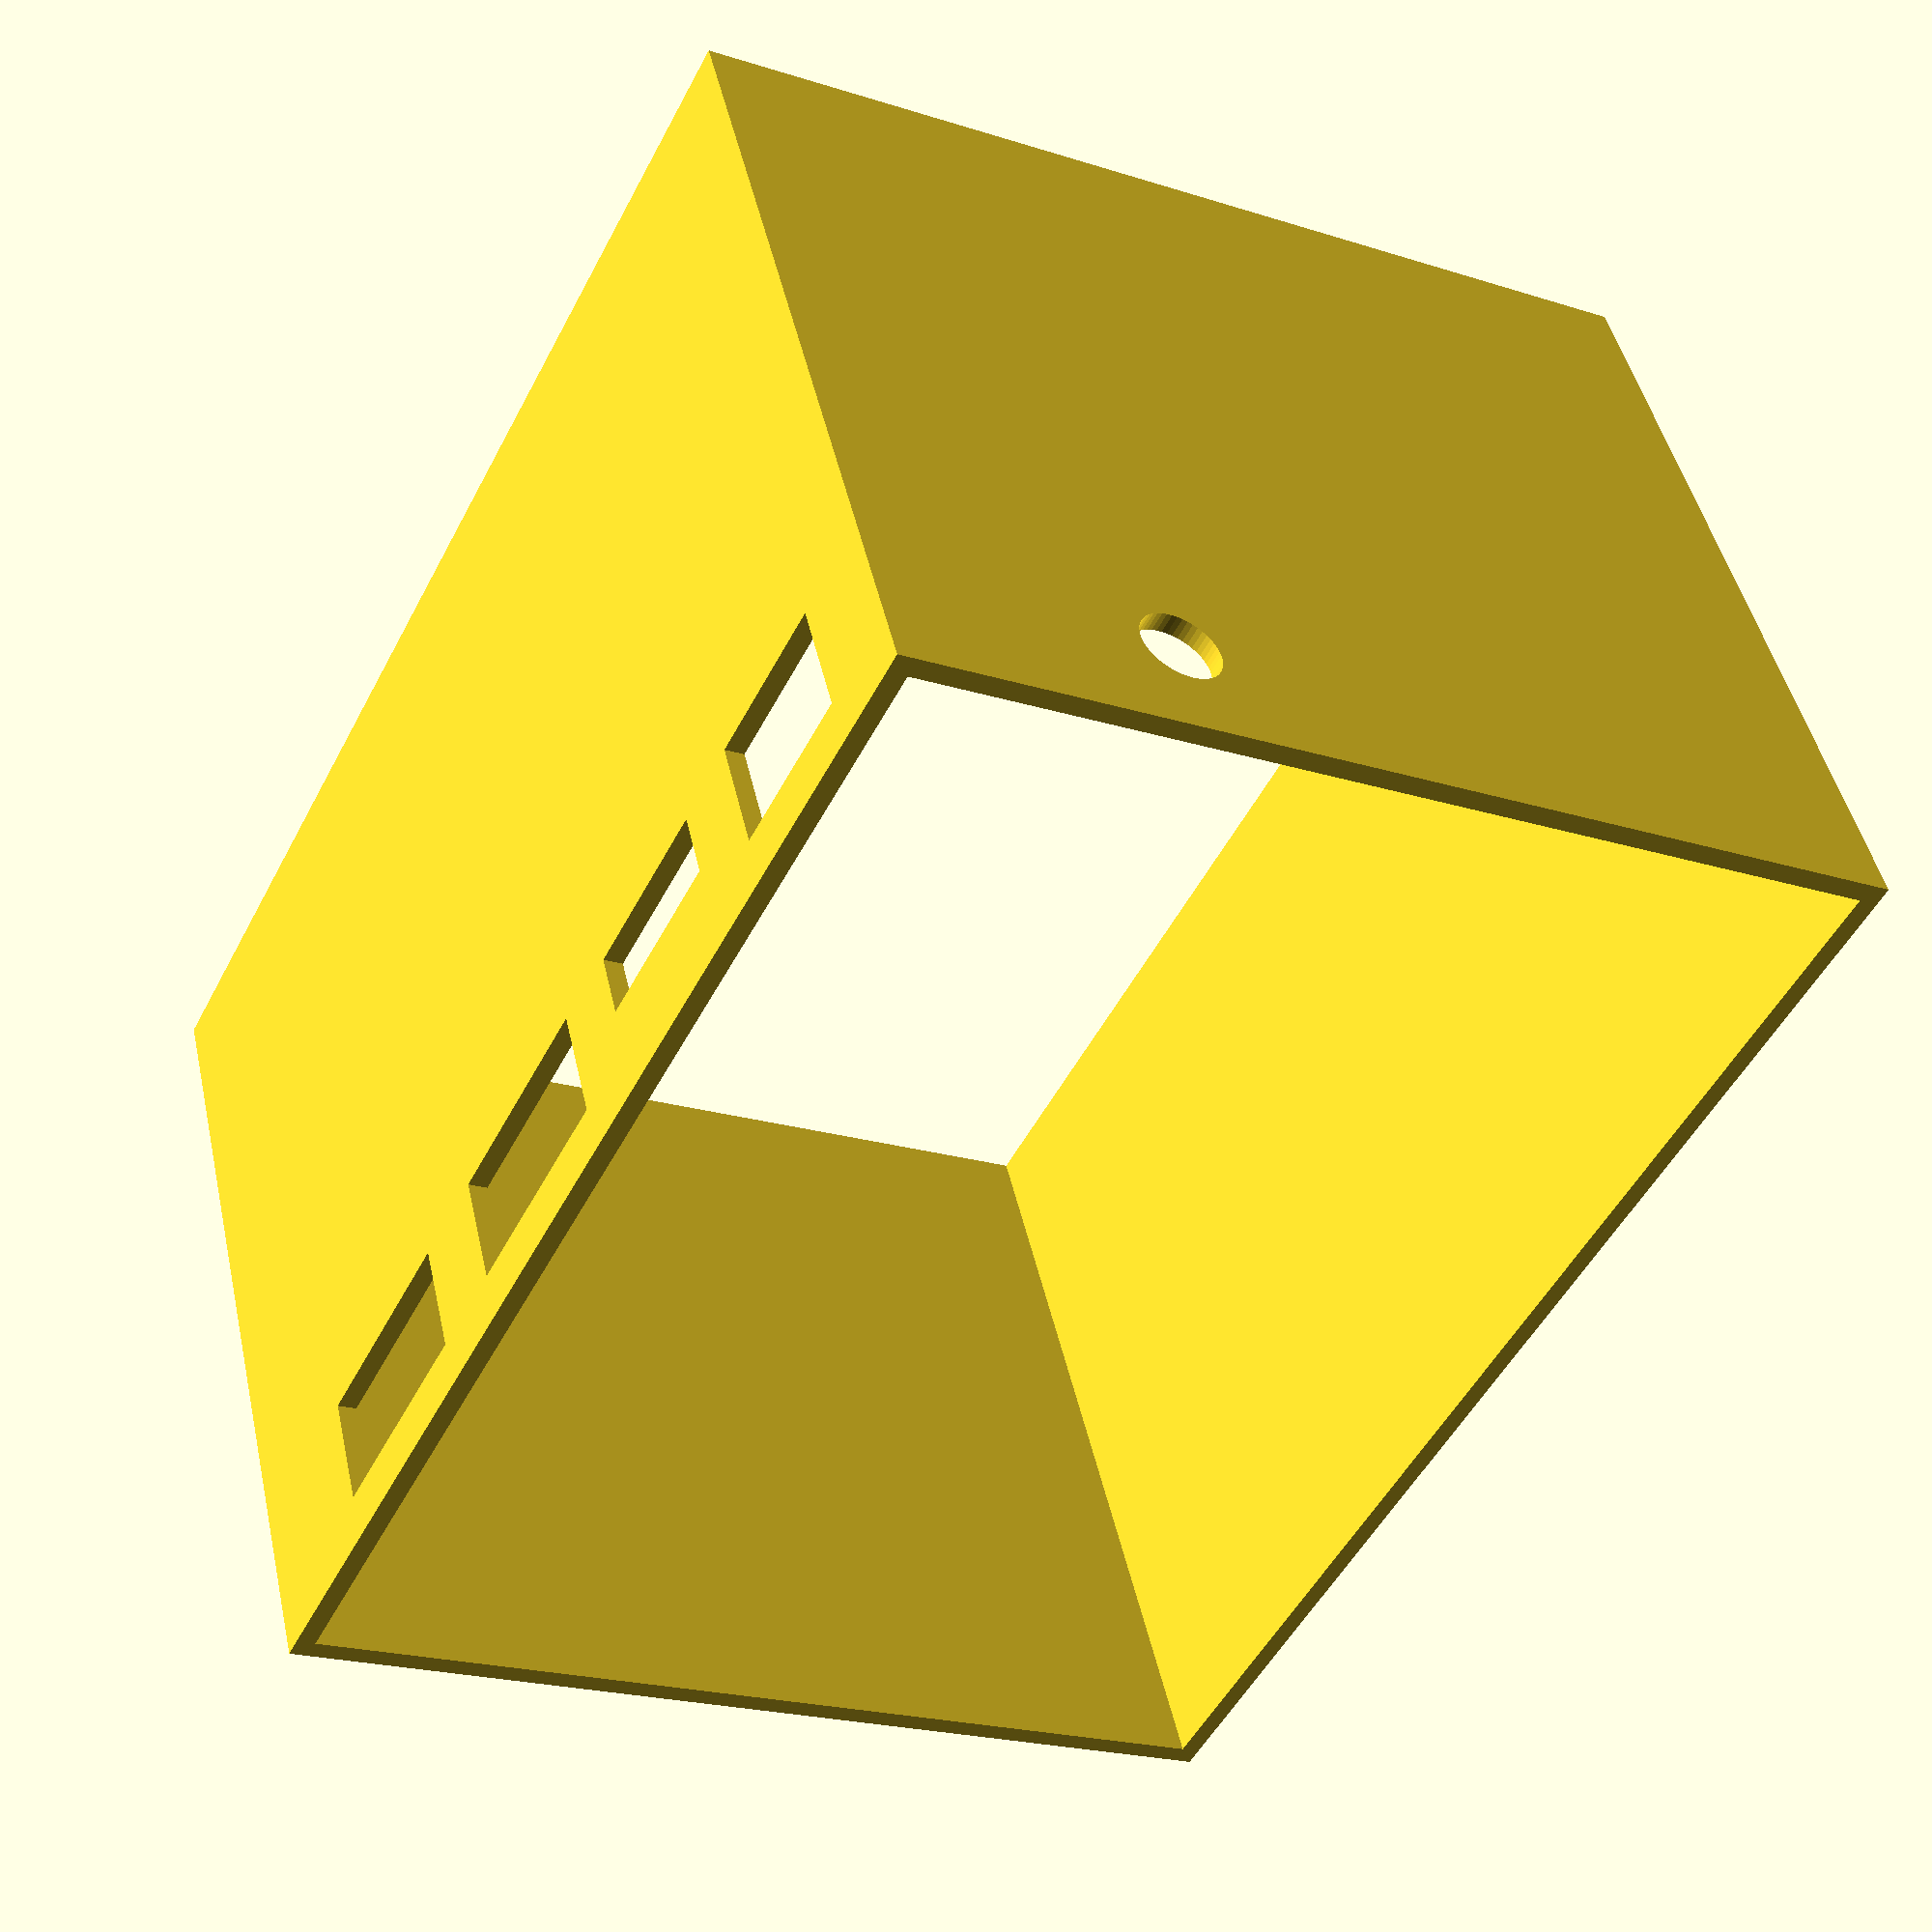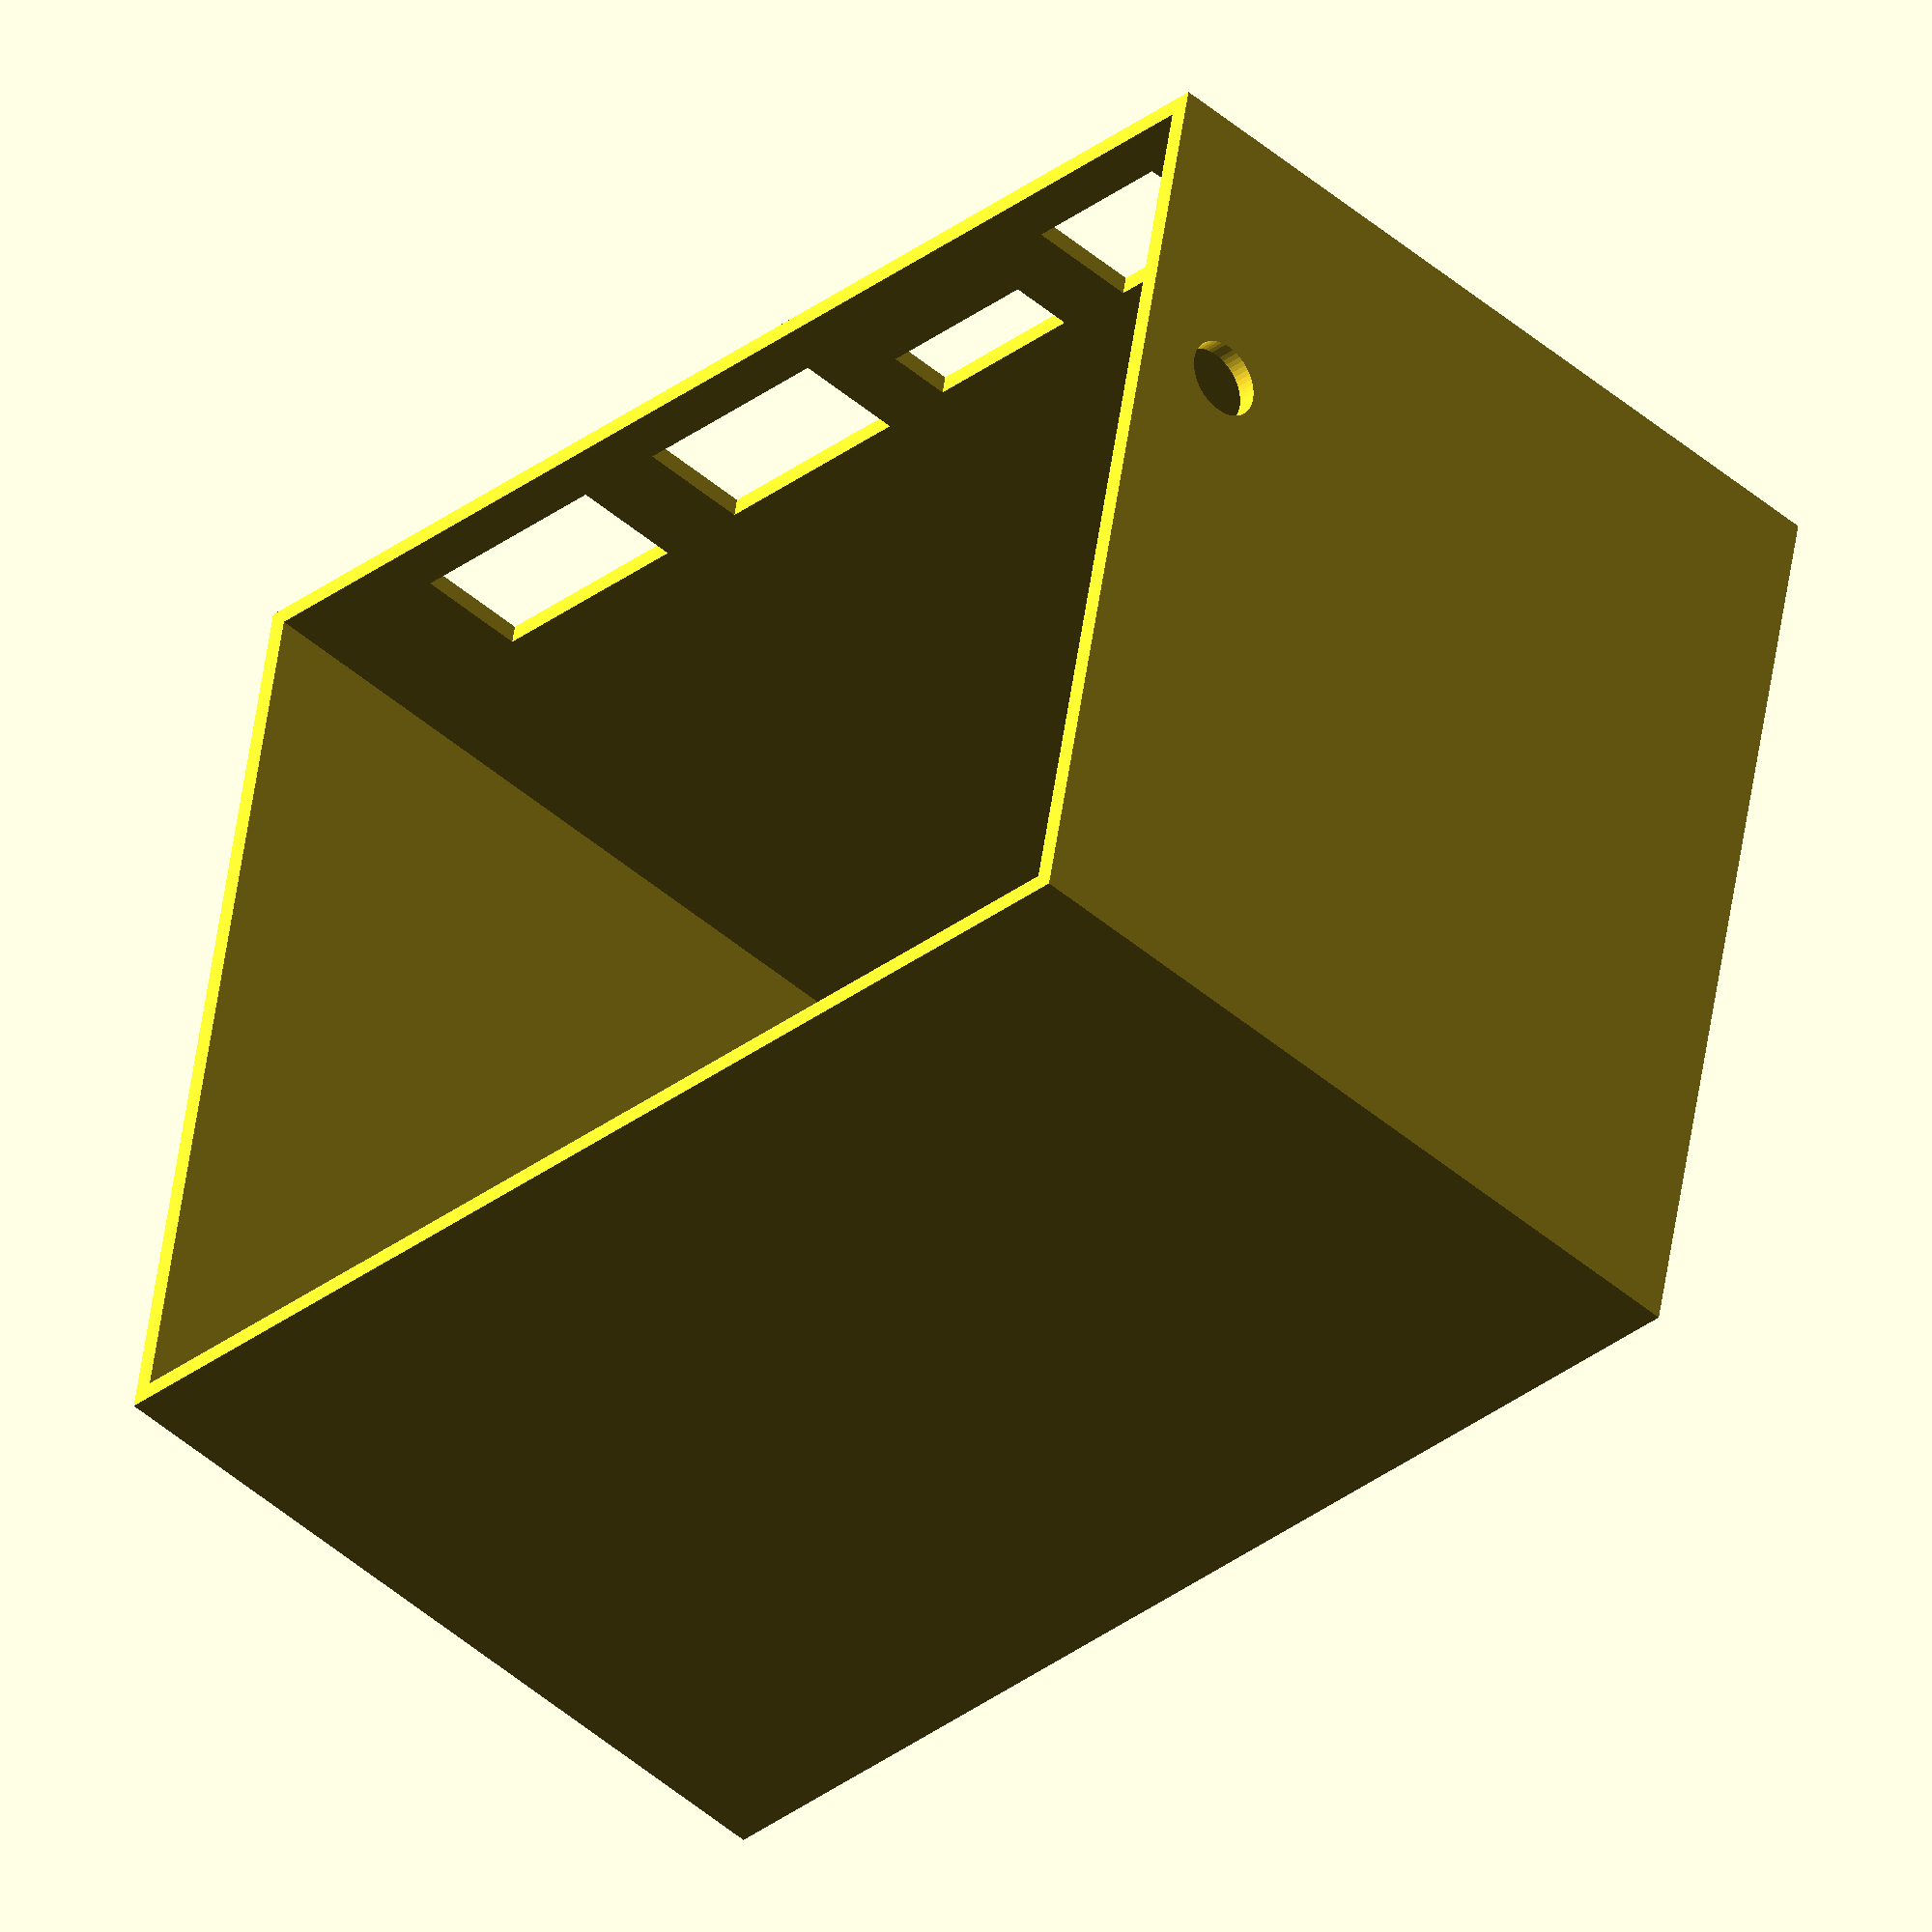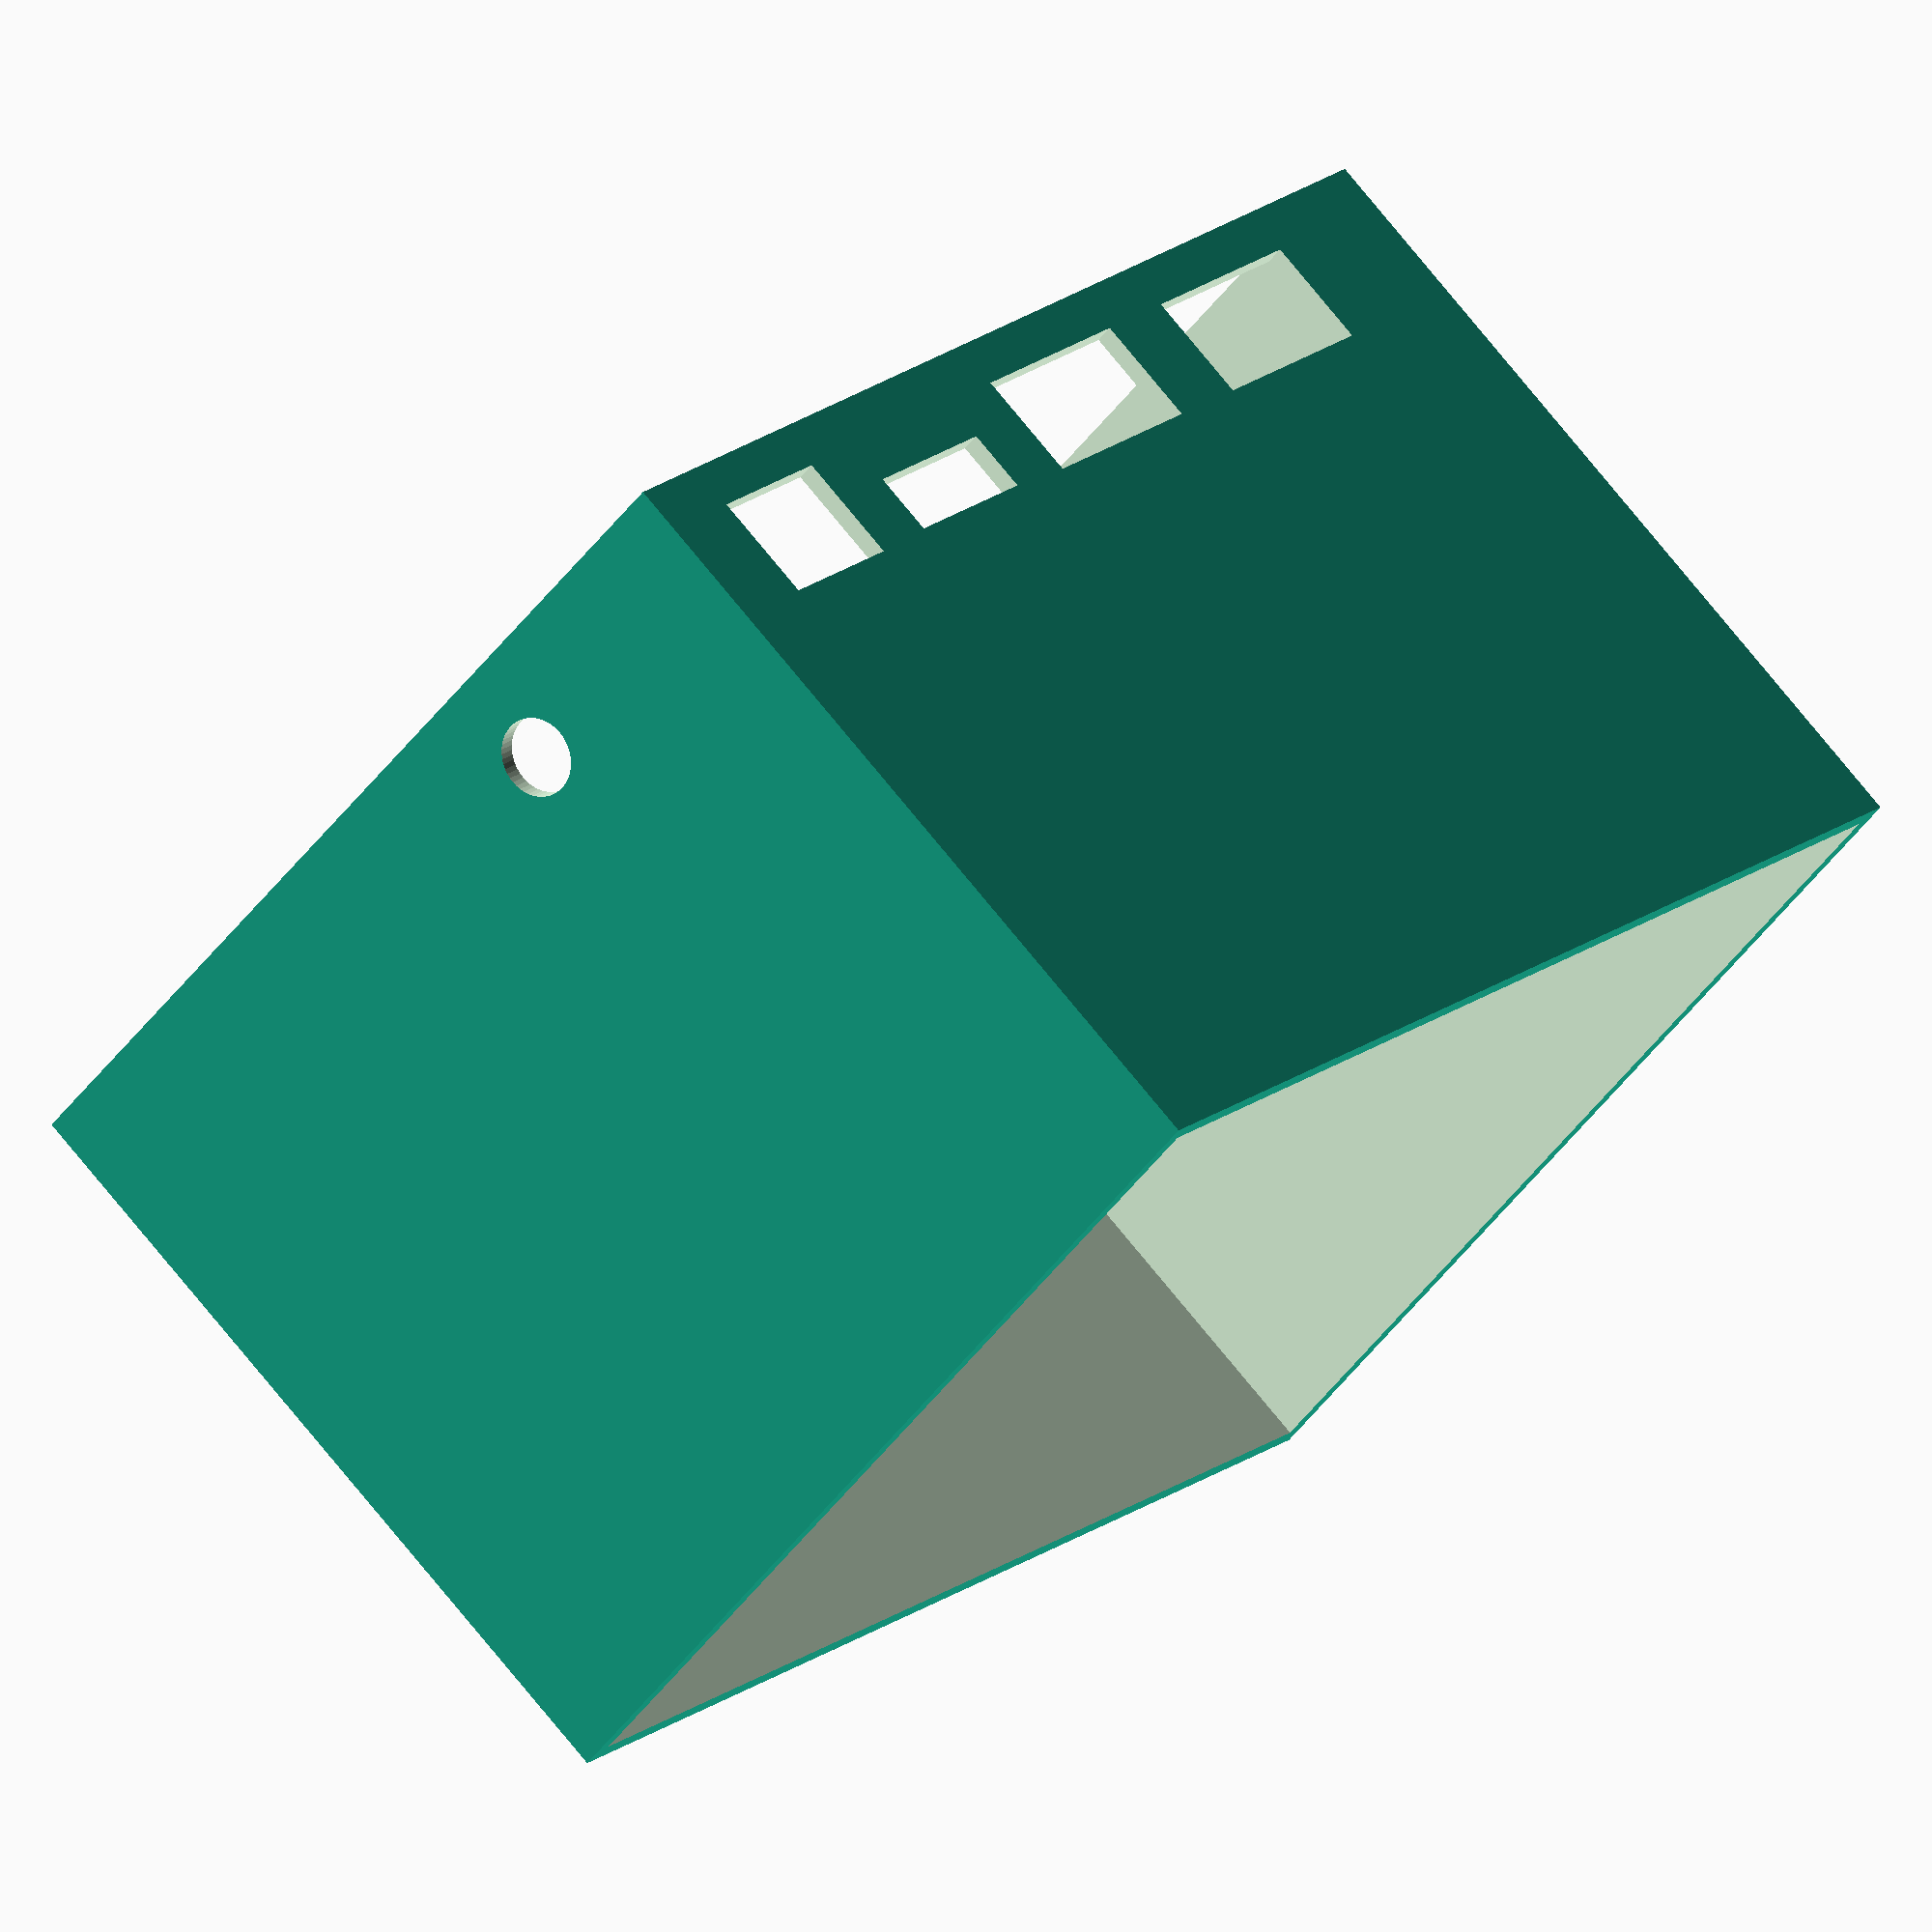
<openscad>
// for the big one, found in 03/2023

$fn=50;

w_batt = 61;
h_batt = 80;
t_batt = 39;

// Make it a multiple of nozzle size
t_wall = 1.2;

// thickness of the PCB holder
pcb_h = 7;

// PCB position
pcb_x = 13.6;
pcb_y = -3.01;
pcb_z = pcb_h / 2 + t_batt / 2 + 0.01;

// thickness of the top and bottom denim-lined plates
h_plates = 1;
t_denim = 1;
plate_z = t_batt / 2 + h_plates / 2 + pcb_h + t_denim;

module corners(w=10, h=5) {
    for (i = [-1, 1])
        for (j = [-1, 1])
            translate([w / 2 * i, h / 2 * j, 0]) children(0);
}


module batt() {
    // color("green") {
    //     translate([12.0, 4, t_batt / 2 + 3])
    //         cube(size=[32.5, 65, 6], center=true);
    // }
    color("grey")
        cube(size=[w_batt, h_batt, t_batt], center=true);
}


module box() {
    h_box = t_batt + pcb_h + 2 * h_plates + 4 * t_denim;
    translate([0, 0, pcb_h / 2])
        difference() {
            // outer dimensions of box
            cube(size=[w_batt + 2 * t_wall, h_batt + 2 * t_wall, h_box], center=true);
            // inner dimensions of box
            cube(size=[w_batt, h_batt, h_box + 1], center=true);
            // bottom notch for lid
            // translate([0, 0, (t_wall - h_box - 0.01) / 2])
            //     cube(size=[w_batt + t_wall, h_batt + t_wall, t_wall], center=true);
            // USB holes
            translate([pcb_x, pcb_y, pcb_z - pcb_h / 2])
                usb_holes();
        }
}


module usb_holes() {
    translate([33 / 2, 72 / 2 - 20, 0]) {
        // cut 2 big USB holes
        for (i = [-1, 1])
            translate([0, i * 10, 0])
                cube(size=[10, 14, 7], center=true);

        // cut USB-C hole
        translate([0, -27.5, -1.25])
            cube(size=[10, 11, 4], center=true);

        // apple hole
        translate([0, -43, 0])
            cube(size=[10, 10, 7], center=true);

        // button hole
        translate([-17, -53, 0])
            rotate([90, 0, 0])
                cylinder(h=10, d=5, center=true);

        // LED holes
        translate([-16, -53 + 9, 10])
            cube(size=[15, 3, 20], center=true);
    }
}


module pcb_holder() {
    difference() {
        cube(size=[w_batt - 1, h_batt - 1, pcb_h], center=true);

        // cavity for PCB
        translate([pcb_x, pcb_y, 0])
            cube(size=[33, 73, 10], center=true);
    }
}

module denim_plate() {
    difference() {
        cube(size=[w_batt - 2 * t_denim, h_batt - 2 * t_denim, h_plates], center=true);
        translate([pcb_x, pcb_y, -10])
            usb_holes();
    }
}


intersection() {
    union() {
        // batt();
        box();

        // color("orange")
        //     for (z = [plate_z, -plate_z + pcb_h])
        //         translate([0, 0, z])
        //             denim_plate();

        // color("blue")
        //     translate([0, 0, pcb_z])
        //         pcb_holder();
    }
    // translate([0, 100, 0])
    //     cube([200, 200, 200], center=true);
}

</openscad>
<views>
elev=313.7 azim=207.3 roll=347.5 proj=p view=wireframe
elev=47.5 azim=281.2 roll=46.0 proj=o view=solid
elev=103.6 azim=42.4 roll=39.2 proj=o view=solid
</views>
